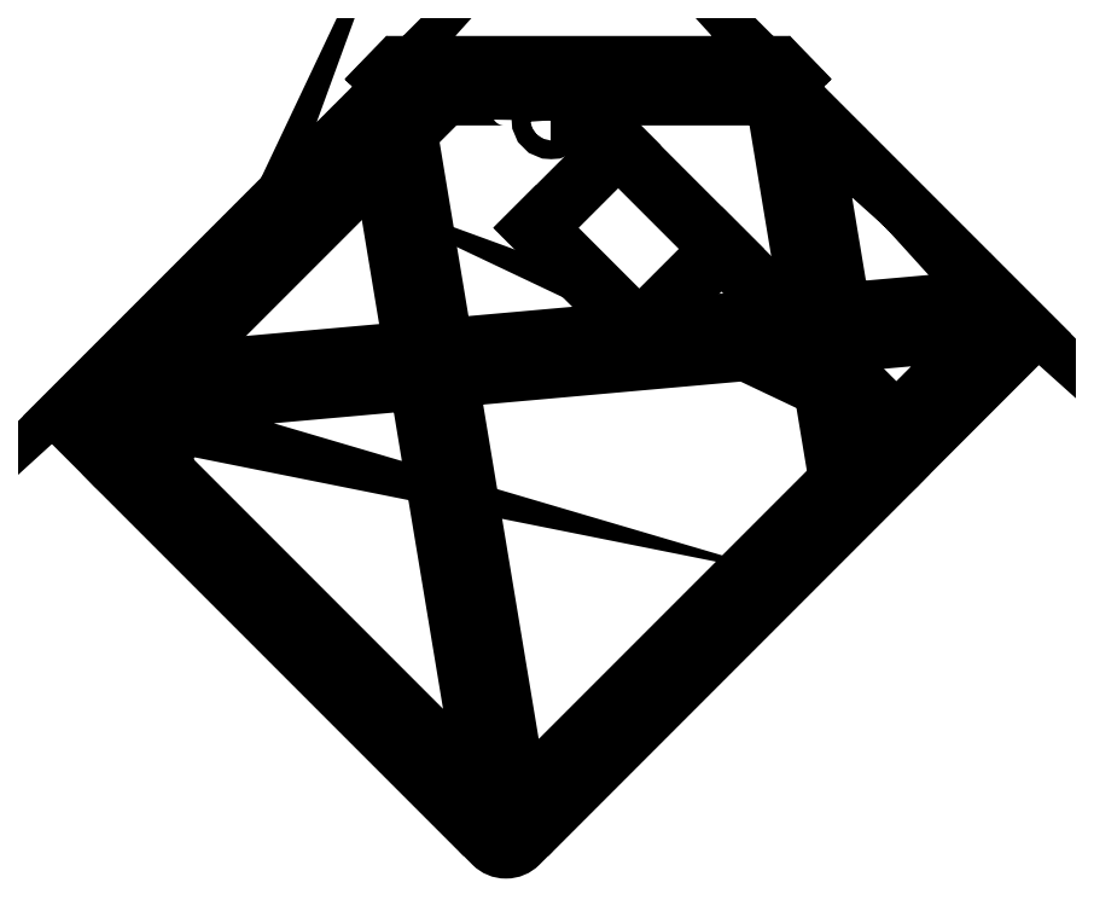
<metadata>
{"format":"dxf","ext":"dxf","renderer":"ezdxf+matplotlib","layout":"modelspace","background":"white","min_lineweight":24,"dpi":150}
</metadata>
<code>
0
SECTION
2
ENTITIES
0
LWPOLYLINE
8
0
90
33
70
1
43
0
10
-10.61
20
81.32
42
2.414
10
-17.68
20
81.32
10
-81.32
20
145
42
-0.7529
10
-76.67
20
153.4
42
-0.8541
10
-76.53
20
155.3
10
-31.86
20
159.3
42
-0.3922
10
-28.64
20
156.8
10
-18.72
20
97.12
42
-0.7295
10
-23.8
20
94.51
10
-72.54
20
143.2
42
-0.3056
10
-73.18
20
146.5
42
-0.5318
10
-81.32
20
145
10
-89.8
20
153.4
10
-77.67
20
165.6
42
0.7009
10
-75.28
20
160.5
10
-33.14
20
164.2
42
0.4365
10
-30.45
20
167.7
10
-35.92
20
200.6
42
0.6102
10
-41
20
202.2
10
-33.23
20
210
10
-38.23
20
215
42
0.1989
10
-34.7
20
213.5
10
34.7
20
213.5
42
0.1989
10
38.23
20
215
10
33.23
20
210
10
44.35
20
198.9
42
0.7295
10
39.27
20
196.3
10
43
20
173.8
42
0.3922
10
46.23
20
171.3
10
63.43
20
172.9
42
0.6364
10
65.28
20
178
10
75.66
20
167.6
10
53.03
20
145
0
LWPOLYLINE
8
0
90
9
70
1
43
0
10
49.14
20
153.5
42
1.44
10
53.03
20
145
42
0.5318
10
51.45
20
153.1
42
0.3056
10
54.74
20
153.7
10
63.52
20
162.5
42
0.7009
10
61.14
20
167.6
10
47.51
20
166.4
42
0.4365
10
44.81
20
162.9
10
45.97
20
156
42
0.3871
0
LWPOLYLINE
8
0
90
14
70
1
43
0
10
-1.364
20
204.4
42
1
10
-11.36
20
204.4
10
-11.36
20
205.5
42
0.4142
10
-14.36
20
208.5
10
-28.62
20
208.5
42
0.4633
10
-31.58
20
205.1
10
-25.38
20
167.7
42
0.3922
10
-22.15
20
165.2
10
35.24
20
170.3
42
0.4365
10
37.94
20
173.8
10
32.58
20
206
42
0.3668
10
29.62
20
208.5
10
1.636
20
208.5
42
0.4142
10
-1.364
20
205.5
0
LWPOLYLINE
8
0
90
8
70
1
43
0
10
-12.93
20
92.78
42
0.6102
10
-7.845
20
91.15
10
42.1
20
141.1
42
0.2421
10
42.94
20
143.7
10
39.74
20
162.9
42
0.3922
10
36.52
20
165.4
10
-20.88
20
160.3
42
0.4365
10
-23.57
20
156.8
0
CIRCLE
8
0
10
-14.14
20
84.85
30
0
40
1.6
210
0
220
0
230
1
0
CIRCLE
8
0
10
49.5
20
148.5
30
0
40
1.6
210
0
220
0
230
1
0
CIRCLE
8
0
10
-6.364
20
204.4
30
0
40
1.6
210
0
220
0
230
1
0
CIRCLE
8
0
10
-77.78
20
148.5
30
0
40
1.6
210
0
220
0
230
1
0
LWPOLYLINE
8
0
90
10
70
1
43
0
10
-20.68
20
211.4
42
0.1989
10
-22.8
20
210.5
10
-82.73
20
150.6
42
0.4142
10
-82.73
20
146.4
10
-16.26
20
79.9
42
0.4142
10
-12.02
20
79.9
10
54.45
20
146.4
42
0.4142
10
54.45
20
150.6
10
-5.485
20
210.5
42
0.1989
10
-7.607
20
211.4
0
LINE
8
0
10
-1.364
20
205.5
30
0
11
-0.4853
21
205.5
31
0
0
LINE
8
0
10
-0.4853
20
205.5
30
0
11
5.172
21
199.9
31
0
0
LINE
8
0
10
5.172
20
199.9
30
0
11
-8.971
21
185.7
31
0
0
LINE
8
0
10
-8.971
20
185.7
30
0
11
8.801
21
168
31
0
0
LINE
8
0
10
8.801
20
168
30
0
11
22.94
21
182.1
31
0
0
ENDSEC
0
EOF

</code>
